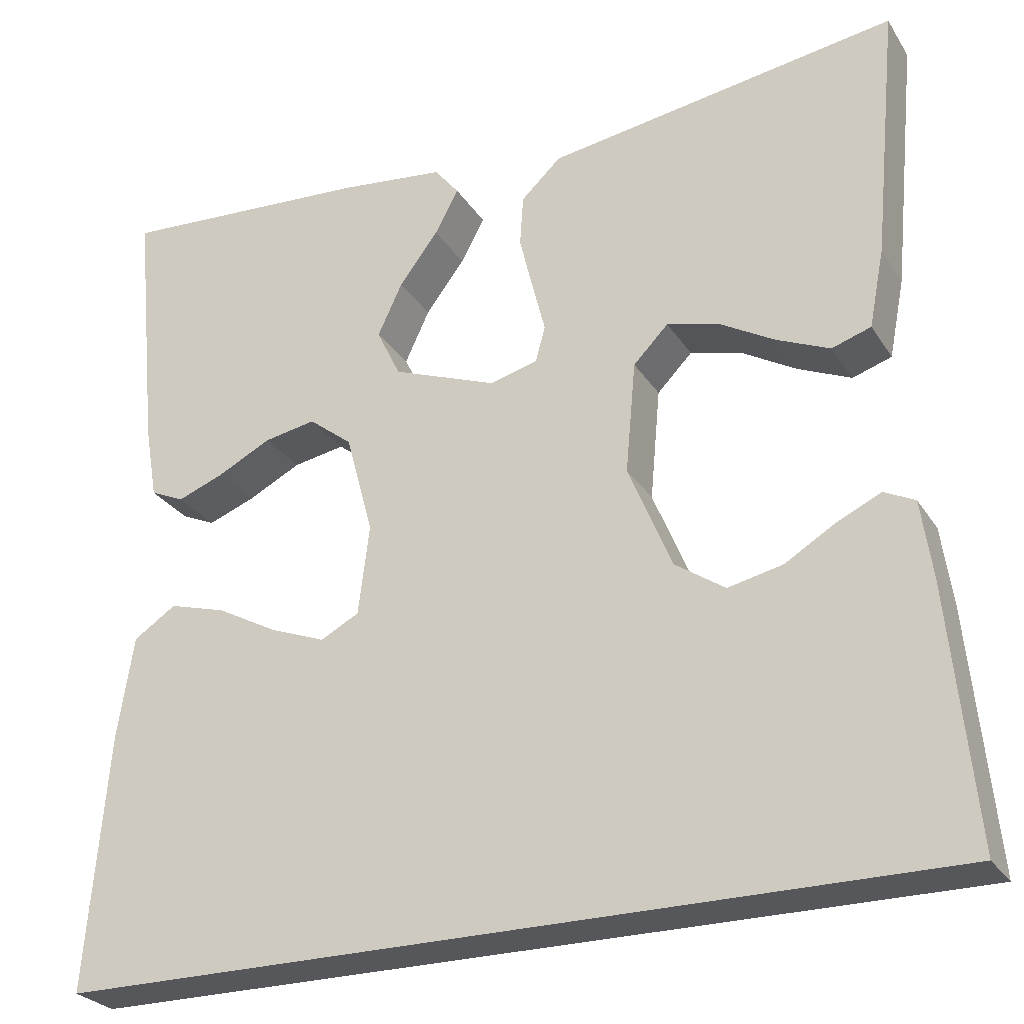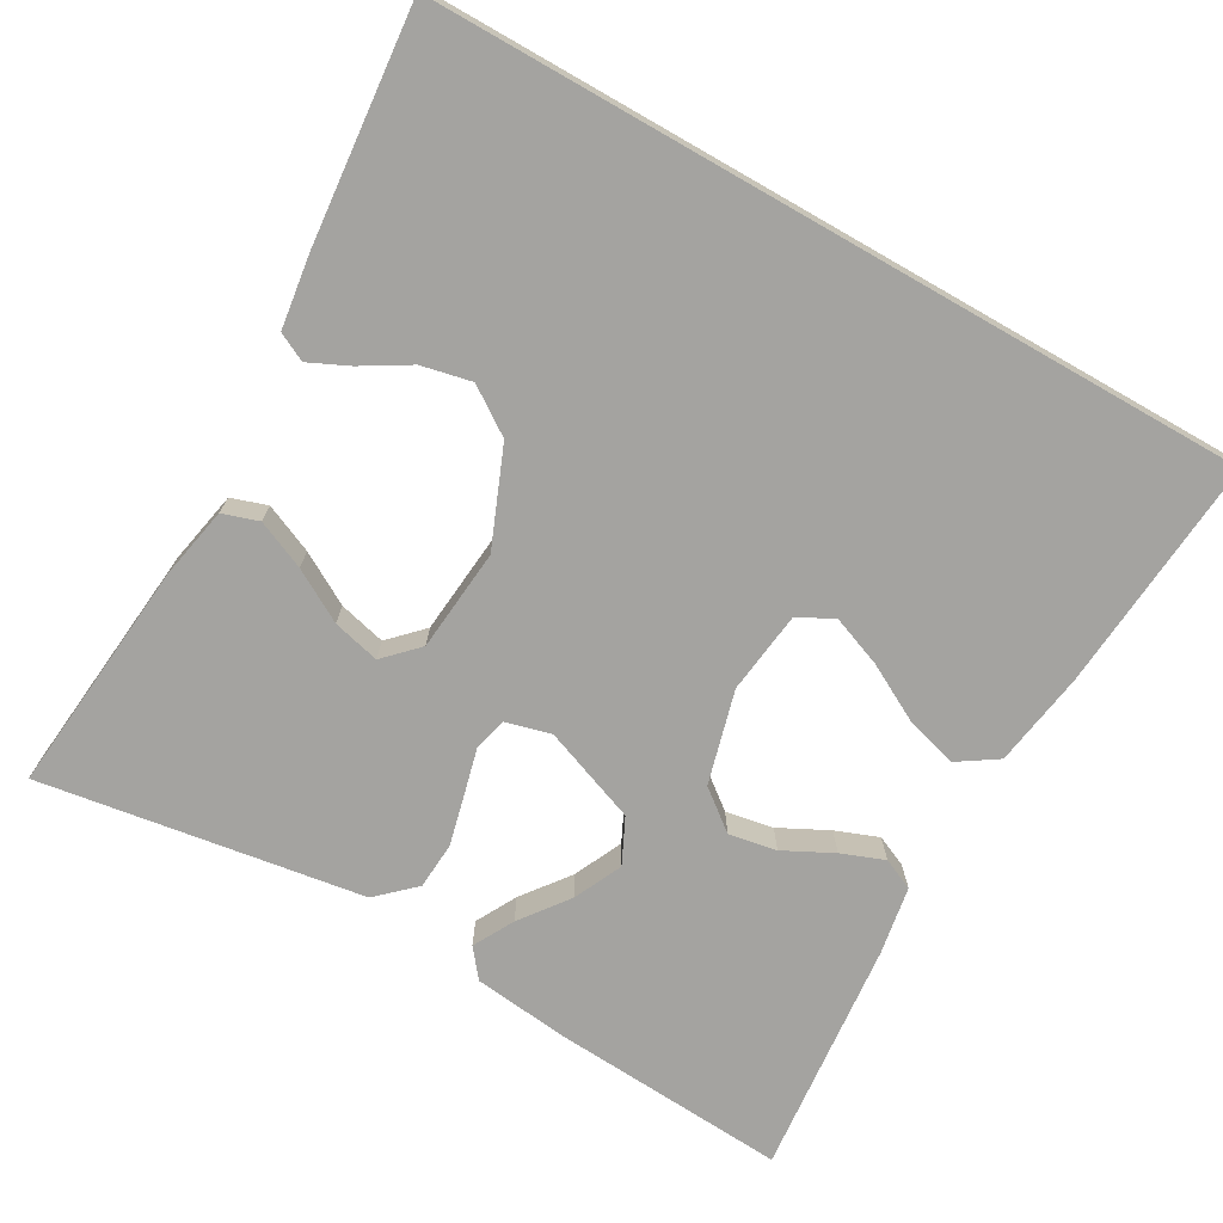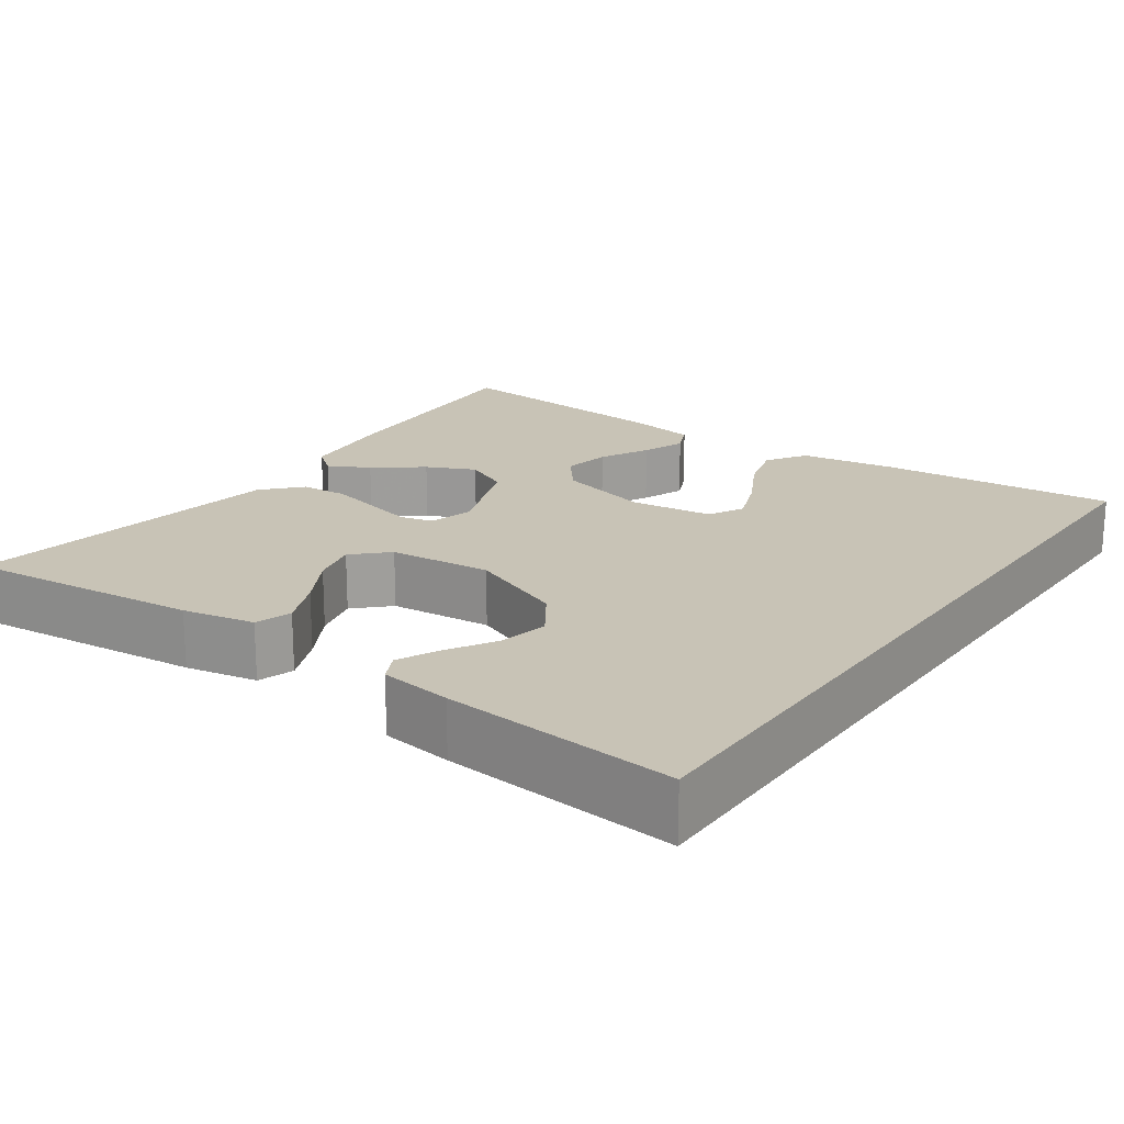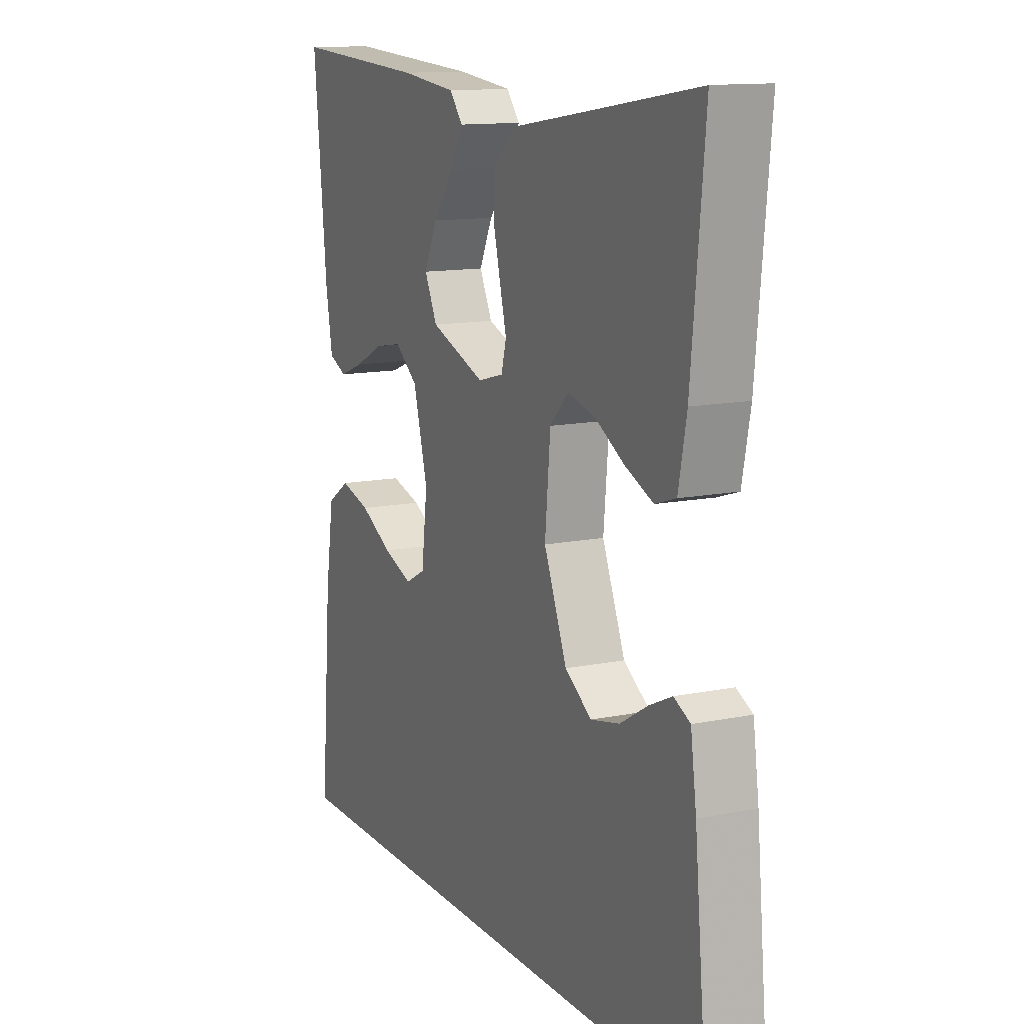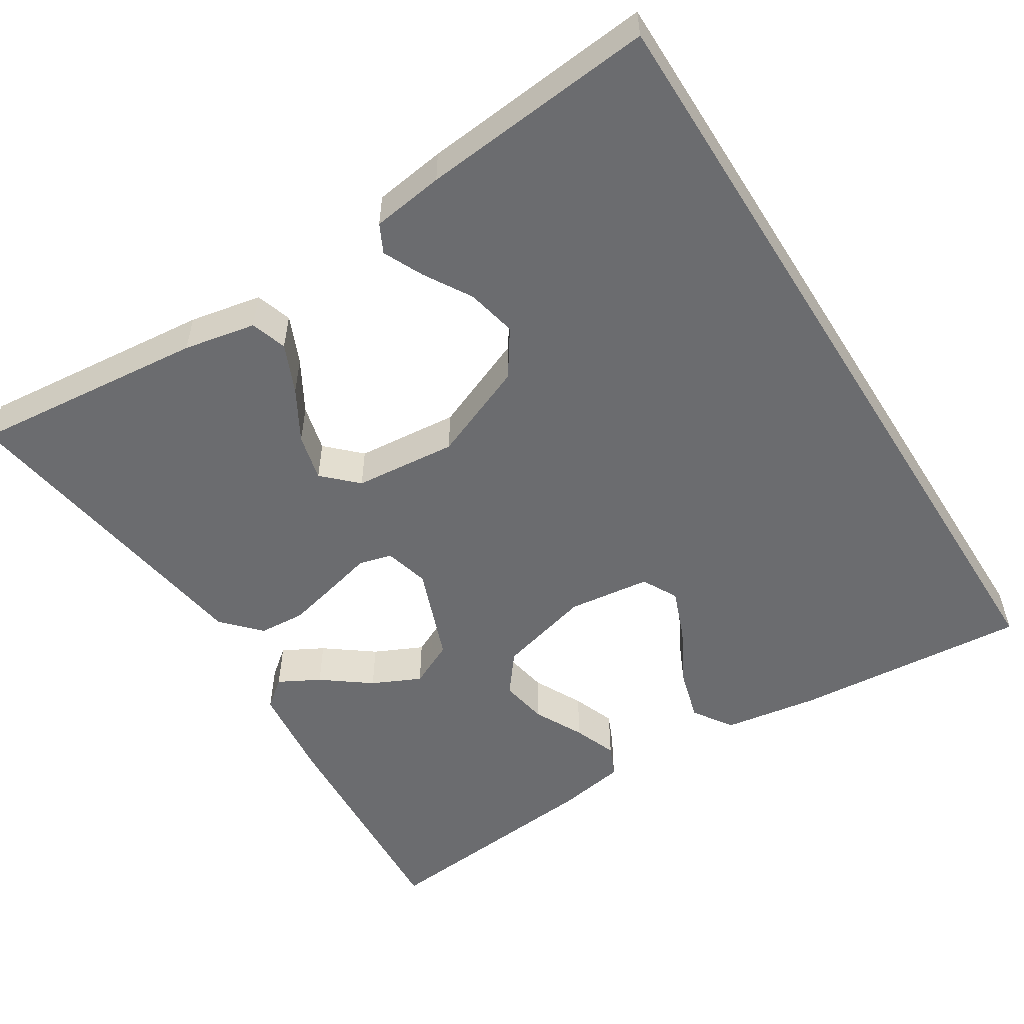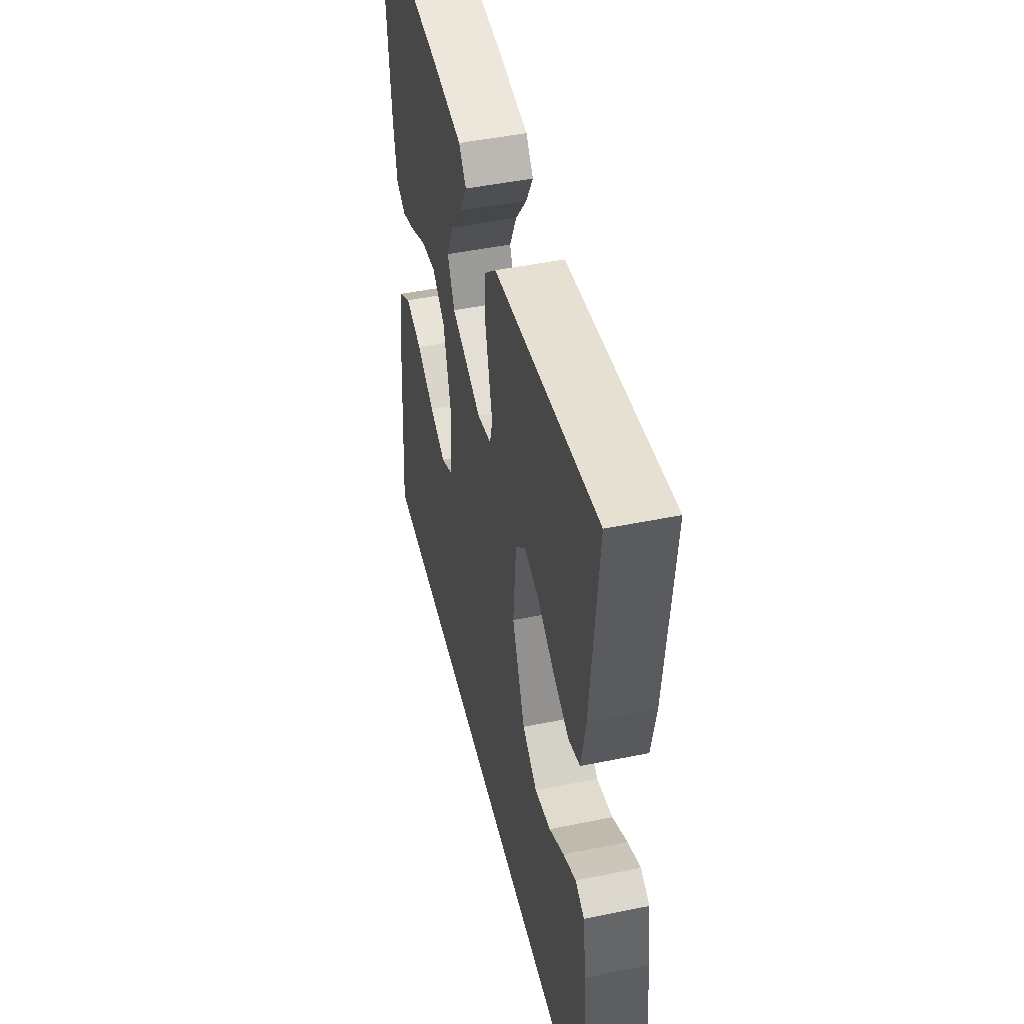
<metadata>
{"format":"obj","ext":"obj","renderer":"f3d","projection":"perspective","resolution":1024,"background":"white","views":[{"elev":-26.9,"azim":25.8,"up":"+Z"},{"elev":-72.9,"azim":150.3,"up":"+Y"},{"elev":19.5,"azim":125.1,"up":"+Y"},{"elev":12.8,"azim":64.7,"up":"+Z"},{"elev":-53.7,"azim":122.1,"up":"+Y"},{"elev":47.0,"azim":76.9,"up":"+Z"}]}
</metadata>
<code>
v -0.51 0.07 -0.5
v -0.485 0.07 -0.2
v -0.466 0.07 -0.079
v -0.416 0.07 -0.046
v -0.349 0.07 -0.065
v -0.277 0.07 -0.104
v -0.212 0.07 -0.129
v -0.167 0.07 -0.105
v -0.154 0.07 0
v -0.186 0.07 0.119
v -0.237 0.07 0.159
v -0.298 0.07 0.148
v -0.361 0.07 0.116
v -0.416 0.07 0.095
v -0.456 0.07 0.113
v -0.471 0.07 0.2
v -0.5 0.07 0.5
v -0.2 0.07 0.481
v -0.076 0.07 0.467
v -0.047 0.07 0.431
v -0.075 0.07 0.379
v -0.121 0.07 0.318
v -0.15 0.07 0.256
v -0.122 0.07 0.198
v 0 0.07 0.152
v 0.057 0.07 0.167
v 0.068 0.07 0.209
v 0.053 0.07 0.268
v 0.037 0.07 0.333
v 0.041 0.07 0.393
v 0.088 0.07 0.437
v 0.2 0.07 0.454
v 0.5 0.07 0.5
v 0.471 0.07 0.2
v 0.453 0.07 0.108
v 0.407 0.07 0.093
v 0.345 0.07 0.12
v 0.279 0.07 0.158
v 0.219 0.07 0.173
v 0.178 0.07 0.131
v 0.166 0.07 0
v 0.217 0.07 -0.124
v 0.276 0.07 -0.164
v 0.34 0.07 -0.15
v 0.4 0.07 -0.114
v 0.451 0.07 -0.09
v 0.487 0.07 -0.108
v 0.5 0.07 -0.2
v 0.529 0.07 -0.5
v -0.51 0 -0.5
v -0.485 0 -0.2
v -0.466 0 -0.079
v -0.416 0 -0.046
v -0.349 0 -0.065
v -0.277 0 -0.104
v -0.212 0 -0.129
v -0.167 0 -0.105
v -0.154 0 0
v -0.186 0 0.119
v -0.237 0 0.159
v -0.298 0 0.148
v -0.361 0 0.116
v -0.416 0 0.095
v -0.456 0 0.113
v -0.471 0 0.2
v -0.5 0 0.5
v -0.2 0 0.481
v -0.076 0 0.467
v -0.047 0 0.431
v -0.075 0 0.379
v -0.121 0 0.318
v -0.15 0 0.256
v -0.122 0 0.198
v 0 0 0.152
v 0.057 0 0.167
v 0.068 0 0.209
v 0.053 0 0.268
v 0.037 0 0.333
v 0.041 0 0.393
v 0.088 0 0.437
v 0.2 0 0.454
v 0.5 0 0.5
v 0.471 0 0.2
v 0.453 0 0.108
v 0.407 0 0.093
v 0.345 0 0.12
v 0.279 0 0.158
v 0.219 0 0.173
v 0.178 0 0.131
v 0.166 0 0
v 0.217 0 -0.124
v 0.276 0 -0.164
v 0.34 0 -0.15
v 0.4 0 -0.114
v 0.451 0 -0.09
v 0.487 0 -0.108
v 0.5 0 -0.2
v 0.529 0 -0.5
f 47 48 49
f 46 47 49
f 45 46 49
f 44 45 49
f 43 44 49 1
f 42 43 1 2
f 36 37 38
f 35 36 38
f 34 35 38
f 33 34 38
f 32 33 38
f 32 38 39
f 32 39 40
f 31 32 40
f 30 31 40
f 29 30 40
f 28 29 40
f 27 28 40
f 20 21 22
f 19 20 22
f 18 19 22
f 17 18 22
f 16 17 22
f 15 16 22
f 14 15 22
f 13 14 22
f 12 13 22
f 11 12 22 23
f 10 11 23 24
f 4 5 6
f 3 4 6
f 2 3 6
f 2 6 7
f 42 2 7
f 41 42 7 8
f 26 27 40 41
f 41 8 9
f 26 41 9
f 25 26 9
f 9 10 24 25
f 98 97 96
f 98 96 95
f 98 95 94
f 98 94 93
f 50 98 93 92
f 51 50 92 91
f 87 86 85
f 87 85 84
f 87 84 83
f 87 83 82
f 87 82 81
f 88 87 81
f 89 88 81
f 89 81 80
f 89 80 79
f 89 79 78
f 89 78 77
f 89 77 76
f 71 70 69
f 71 69 68
f 71 68 67
f 71 67 66
f 71 66 65
f 71 65 64
f 71 64 63
f 71 63 62
f 71 62 61
f 72 71 61 60
f 73 72 60 59
f 55 54 53
f 55 53 52
f 55 52 51
f 56 55 51
f 56 51 91
f 57 56 91 90
f 90 89 76 75
f 58 57 90
f 58 90 75
f 58 75 74
f 74 73 59 58
f 1 50 51 2
f 2 51 52 3
f 3 52 53 4
f 4 53 54 5
f 5 54 55 6
f 6 55 56 7
f 7 56 57 8
f 8 57 58 9
f 9 58 59 10
f 10 59 60 11
f 11 60 61 12
f 12 61 62 13
f 13 62 63 14
f 14 63 64 15
f 15 64 65 16
f 16 65 66 17
f 17 66 67 18
f 18 67 68 19
f 19 68 69 20
f 20 69 70 21
f 21 70 71 22
f 22 71 72 23
f 23 72 73 24
f 24 73 74 25
f 25 74 75 26
f 26 75 76 27
f 27 76 77 28
f 28 77 78 29
f 29 78 79 30
f 30 79 80 31
f 31 80 81 32
f 32 81 82 33
f 33 82 83 34
f 34 83 84 35
f 35 84 85 36
f 36 85 86 37
f 37 86 87 38
f 38 87 88 39
f 39 88 89 40
f 40 89 90 41
f 41 90 91 42
f 42 91 92 43
f 43 92 93 44
f 44 93 94 45
f 45 94 95 46
f 46 95 96 47
f 47 96 97 48
f 48 97 98 49
f 49 98 50 1

</code>
